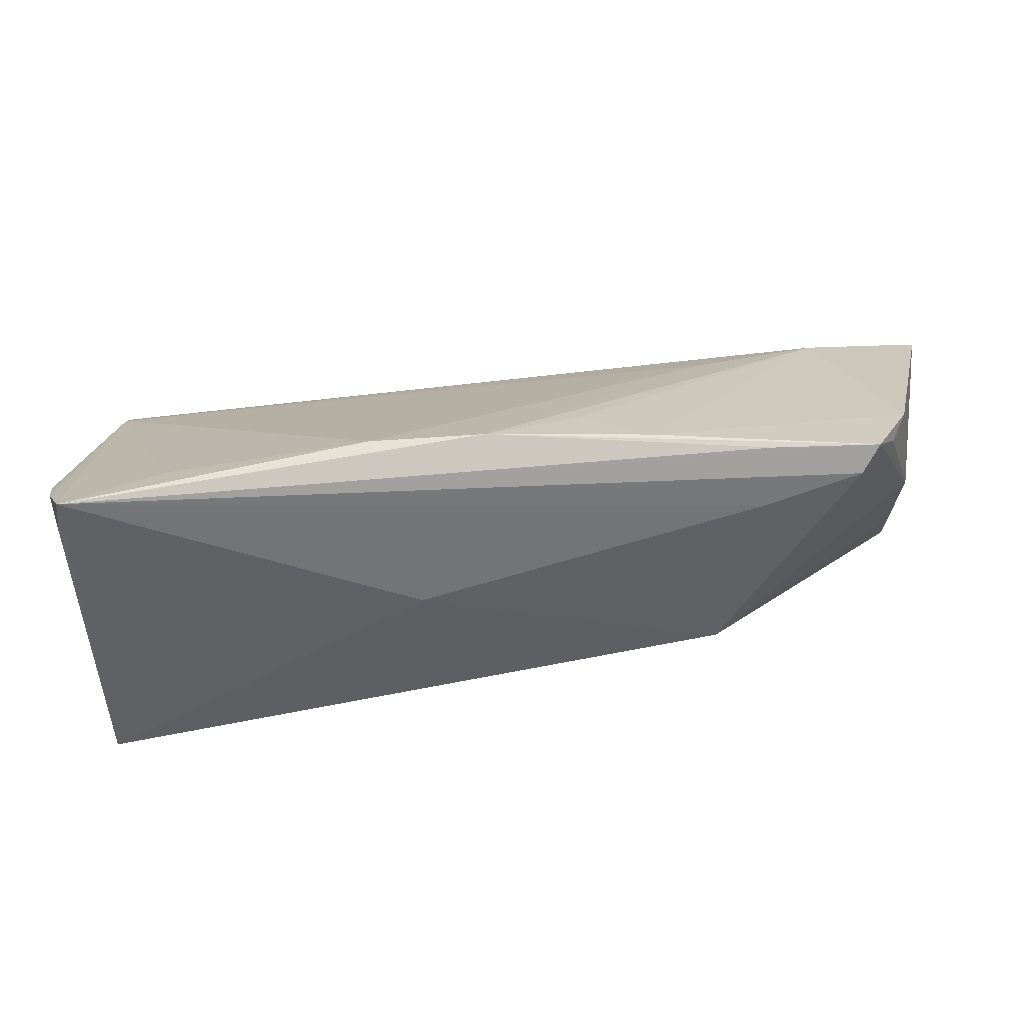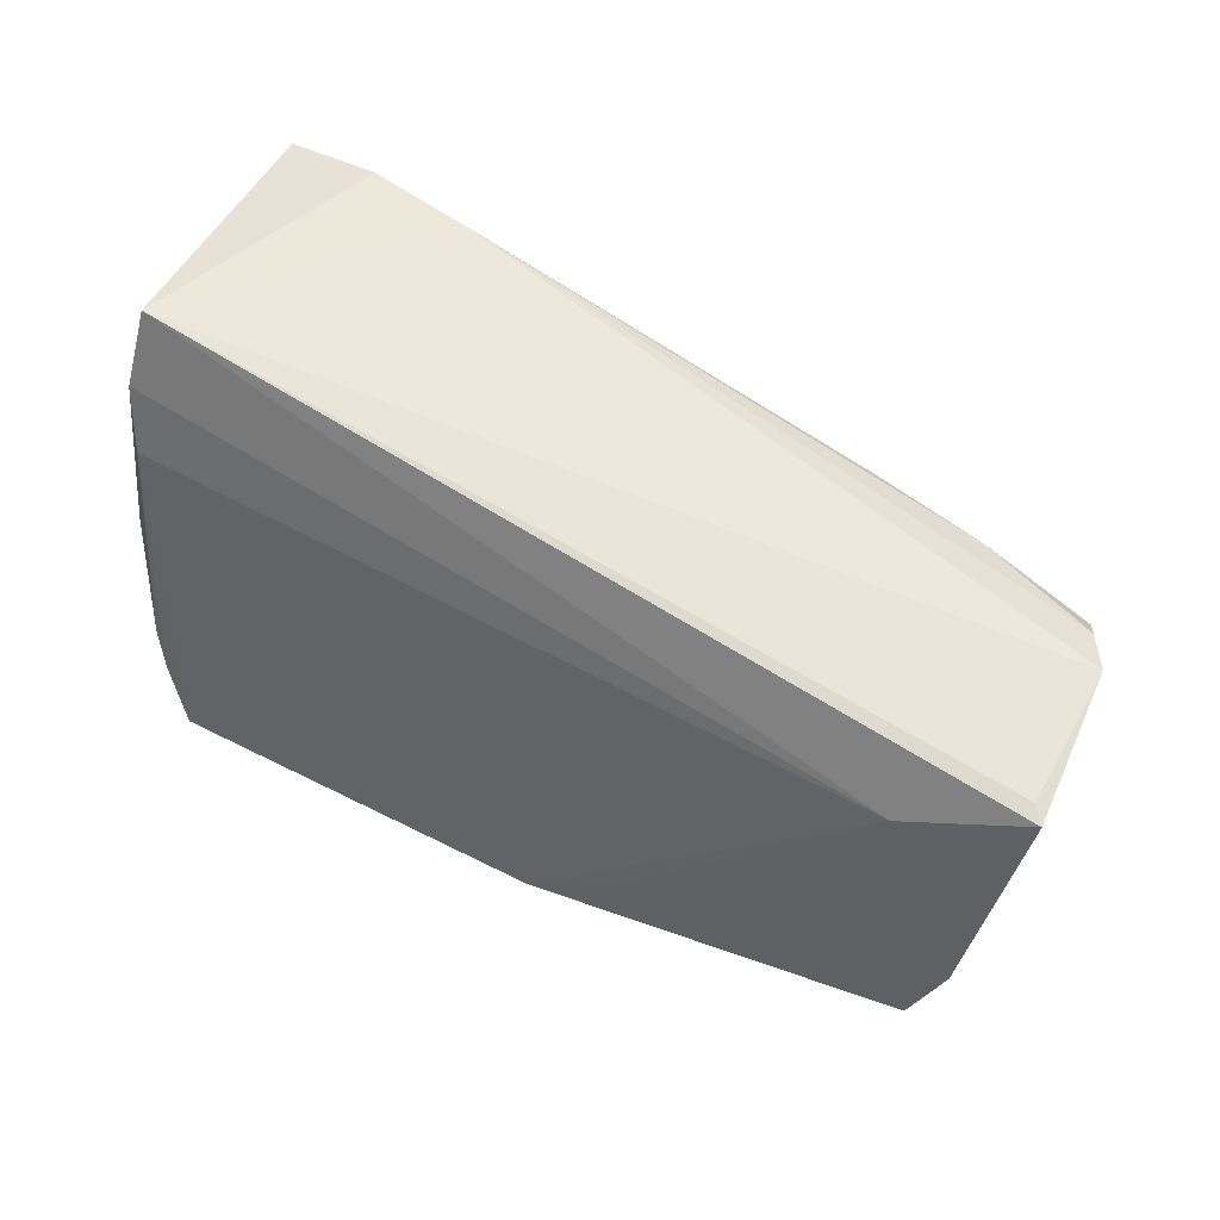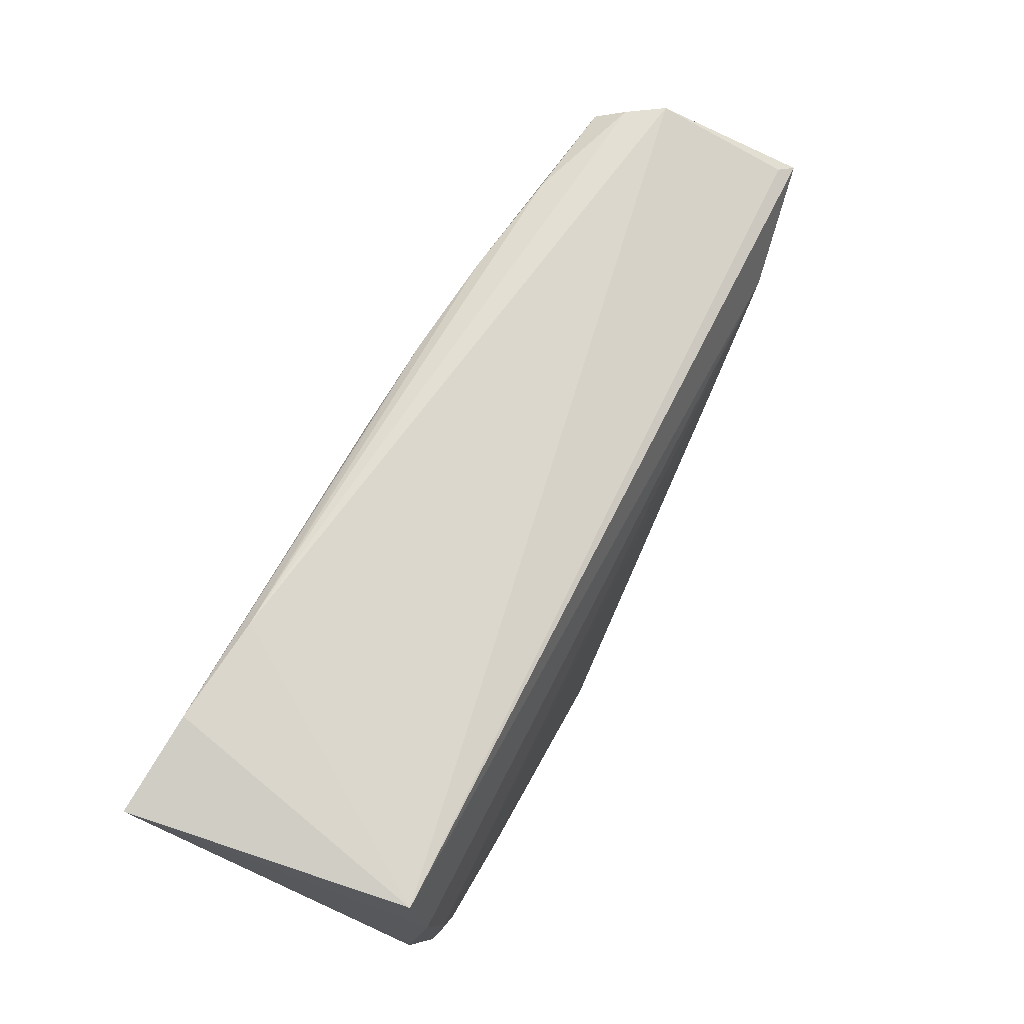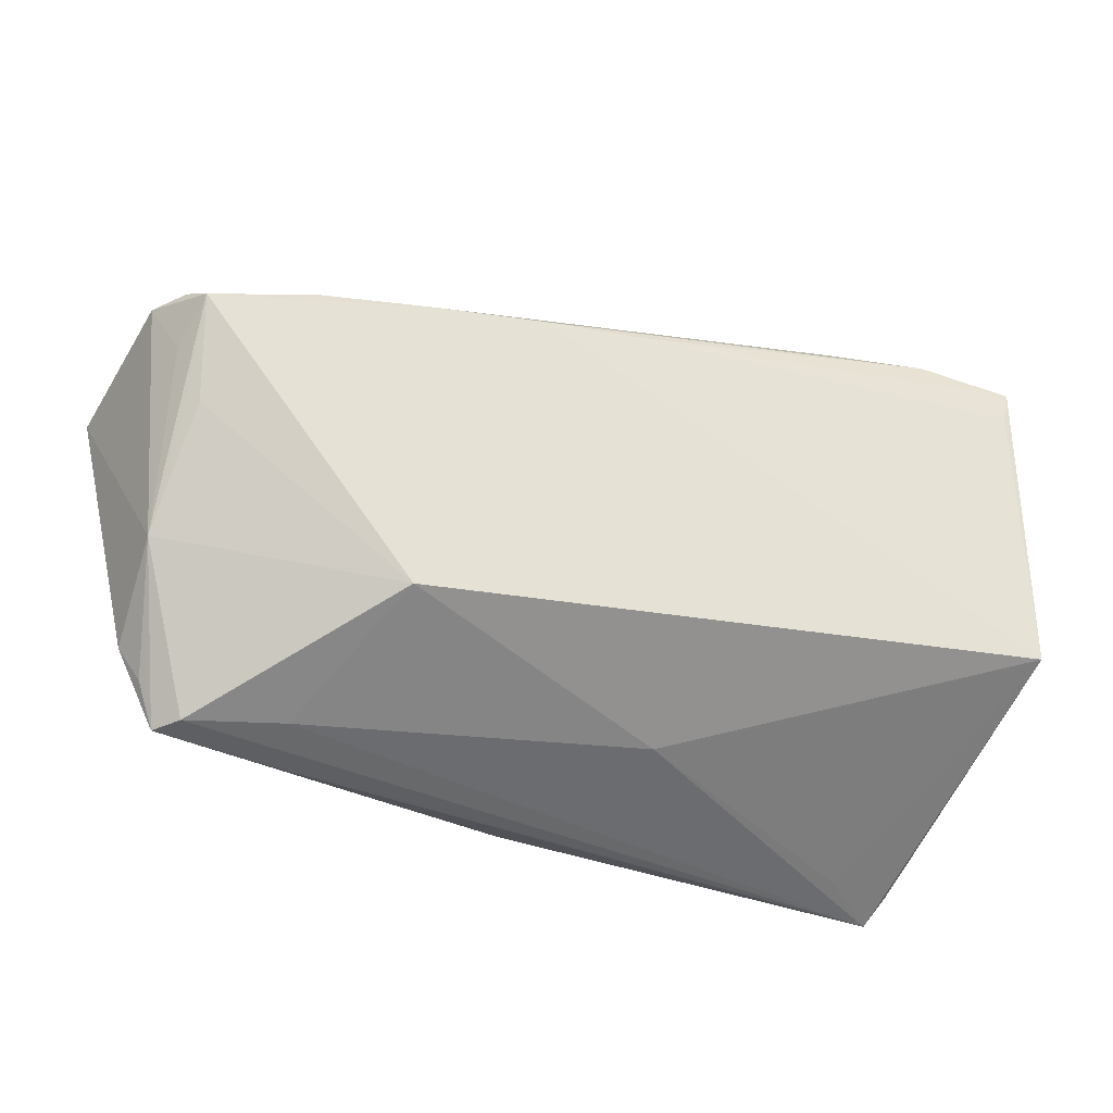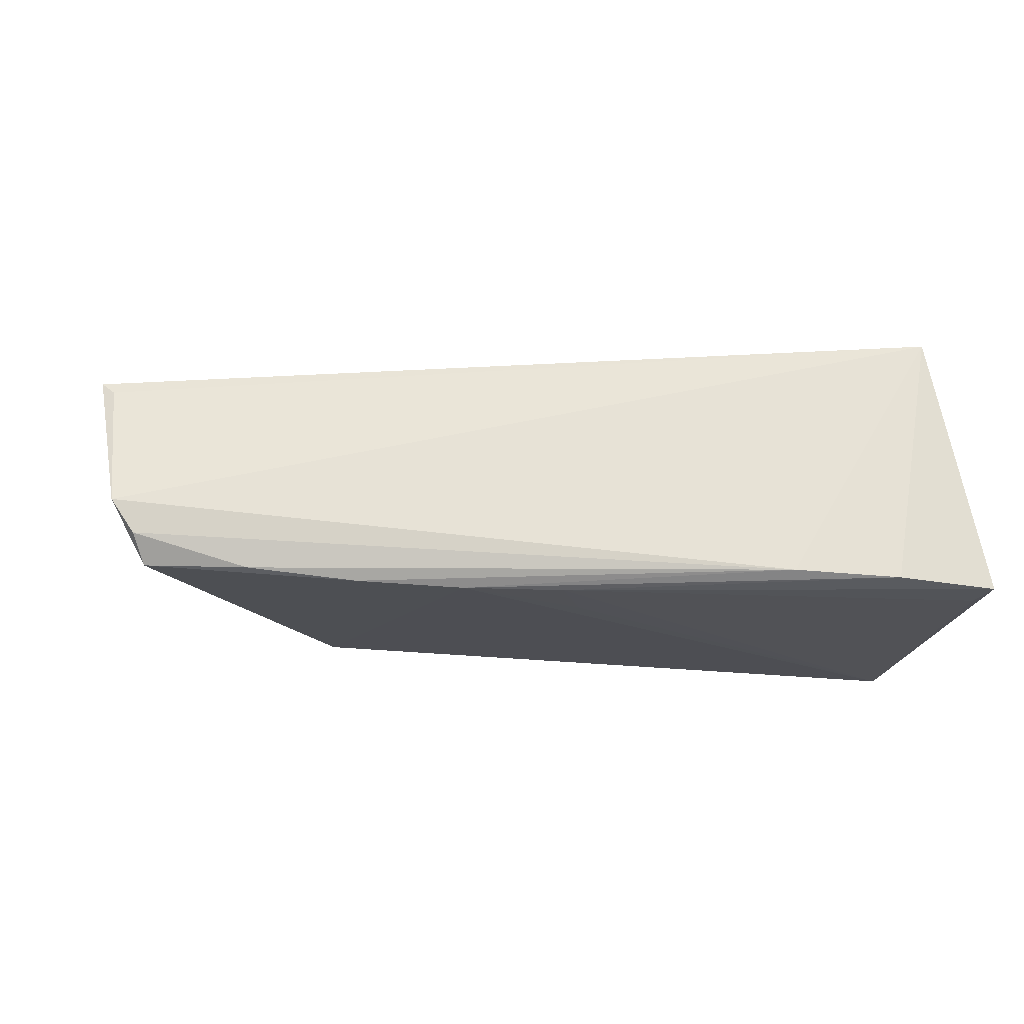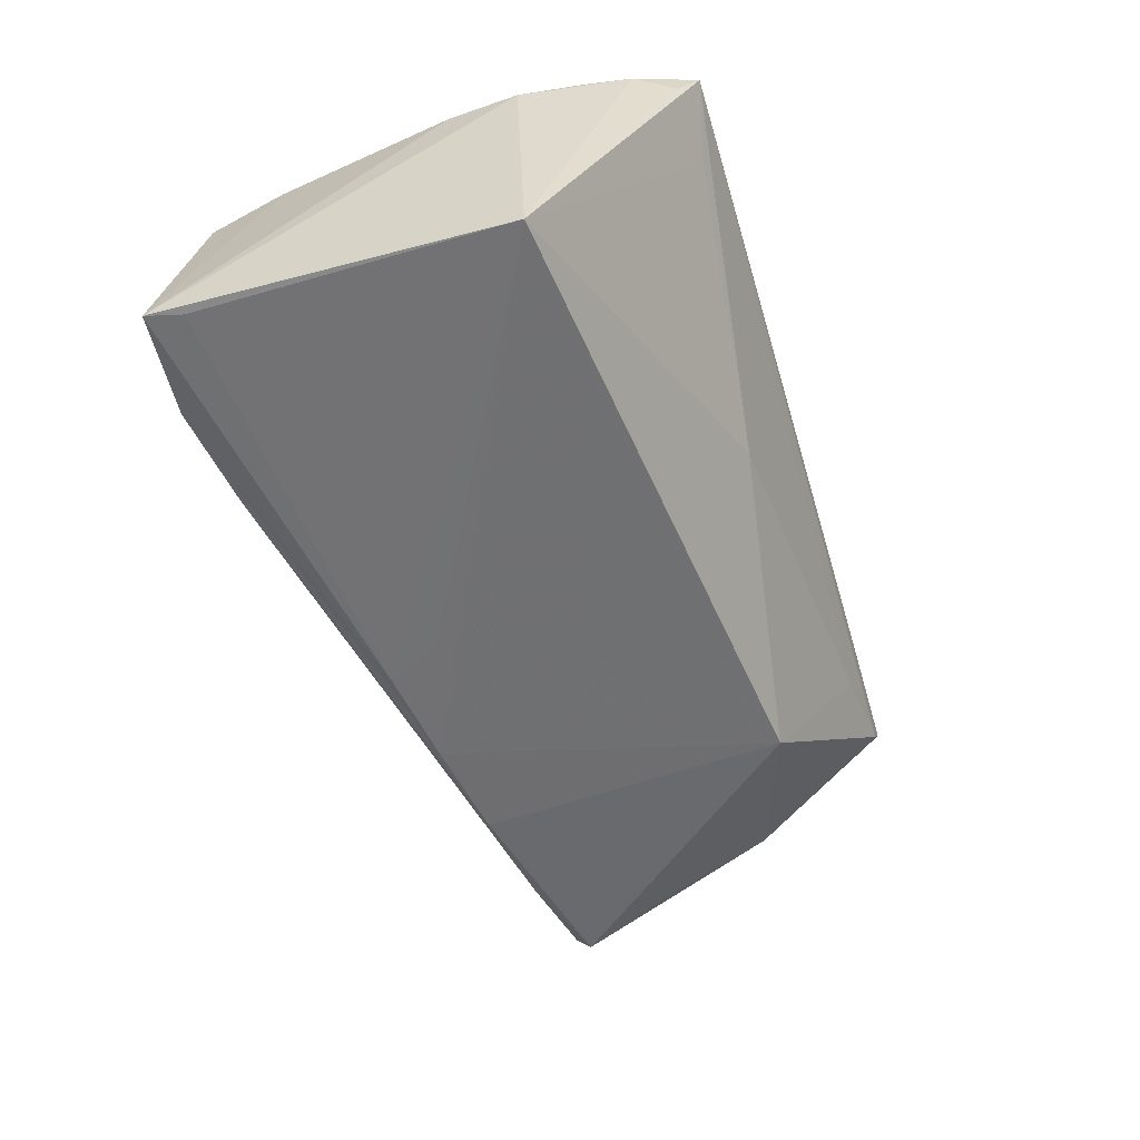
<metadata>
{"format":"obj","ext":"obj","renderer":"f3d","projection":"perspective","resolution":1024,"background":"white","views":[{"elev":-75.0,"azim":10.3,"up":"+Y"},{"elev":44.2,"azim":33.4,"up":"+Y"},{"elev":79.4,"azim":-60.7,"up":"+Y"},{"elev":-36.8,"azim":156.8,"up":"+Y"},{"elev":-21.8,"azim":170.8,"up":"+Z"},{"elev":-55.5,"azim":-73.2,"up":"+Z"}]}
</metadata>
<code>
v 0.0538 -0.03104 0.008393
v -0.04275 0.01341 0.01889
v 0.04119 -0.03107 0.01029
v 0.04551 0.01662 -0.01665
v -0.03047 -0.02578 0.01889
v 0.05688 0.0009159 -0.01085
v 0.03664 -0.0002439 0.01516
v 0.03181 -0.0202 -0.01509
v -0.04803 0.02675 -0.01946
v -0.04639 -0.0178 0.01781
v 0.05129 -0.03083 0.005269
v -0.04241 0.03098 0.0149
v 0.008566 -0.02974 0.01757
v -0.04532 -0.02348 0.01814
v 0.01994 -0.02363 0.01626
v 0.02773 -0.02968 0.01401
v -0.03506 -0.02918 0.01268
v -0.03633 0.03214 -0.01881
v 0.05612 -0.02573 0.007178
v 0.05898 -0.01255 -0.001937
v -0.04911 0.03123 -0.01934
v 0.03957 -0.02965 0.003093
v 0.06014 0.008 -0.01048
v -0.04822 -0.01006 0.01571
v 0.06604 0.01065 0.01059
v -0.02308 0.03043 -0.01794
v -0.003012 -0.02578 -0.002365
v 0.06441 0.01168 0.008985
v 0.06024 0.01514 -0.01218
v 0.06327 0.01527 -0.007786
v -0.0476 -0.001213 0.01603
v 0.05816 -0.007061 -0.005557
v 0.002027 0.01535 -0.01925
v 0.05862 -0.02089 0.008961
v 0.05863 0.01272 -0.01573
v 0.01801 0.02031 -0.01915
v -0.0437 0.02161 0.01746
v 0.03158 0.01836 -0.01829
v 0.00523 0.02212 -0.0194
v -0.005189 -0.02848 0.01889
v 0.05149 0.005356 0.01376
v -0.04797 -0.01151 -0.01911
v -0.04265 -0.03107 0.01855
v -0.04388 -0.02849 0.01472
f 21 42 24
f 25 12 41
f 43 40 5
f 43 1 3
f 27 42 8
f 43 5 2
f 2 5 40
f 44 42 43
f 13 3 1
f 13 40 43
f 43 3 13
f 30 26 12
f 25 20 30
f 1 20 19
f 8 35 6
f 8 20 11
f 11 20 1
f 11 1 43
f 43 42 17
f 17 27 43
f 42 27 17
f 9 42 21
f 8 42 36
f 42 33 36
f 37 12 21
f 37 41 12
f 37 2 41
f 7 2 40
f 41 2 7
f 40 13 7
f 7 13 41
f 16 13 1
f 28 12 25
f 25 30 28
f 28 30 12
f 29 30 35
f 26 30 29
f 23 20 35
f 35 30 23
f 23 30 20
f 35 20 32
f 32 6 35
f 32 20 8
f 8 6 32
f 22 27 8
f 8 11 22
f 43 27 22
f 22 11 43
f 26 36 18
f 21 12 18
f 12 26 18
f 14 24 42
f 14 10 24
f 42 44 14
f 14 44 43
f 43 2 14
f 2 10 14
f 2 37 31
f 24 10 31
f 31 10 2
f 21 24 31
f 31 37 21
f 34 16 1
f 41 16 34
f 25 41 34
f 1 19 34
f 34 20 25
f 34 19 20
f 41 13 15
f 15 16 41
f 13 16 15
f 26 29 4
f 4 29 35
f 21 18 39
f 39 18 36
f 39 9 21
f 39 36 33
f 39 33 42
f 42 9 39
f 38 36 26
f 26 4 38
f 38 4 35
f 38 35 8
f 8 36 38

</code>
